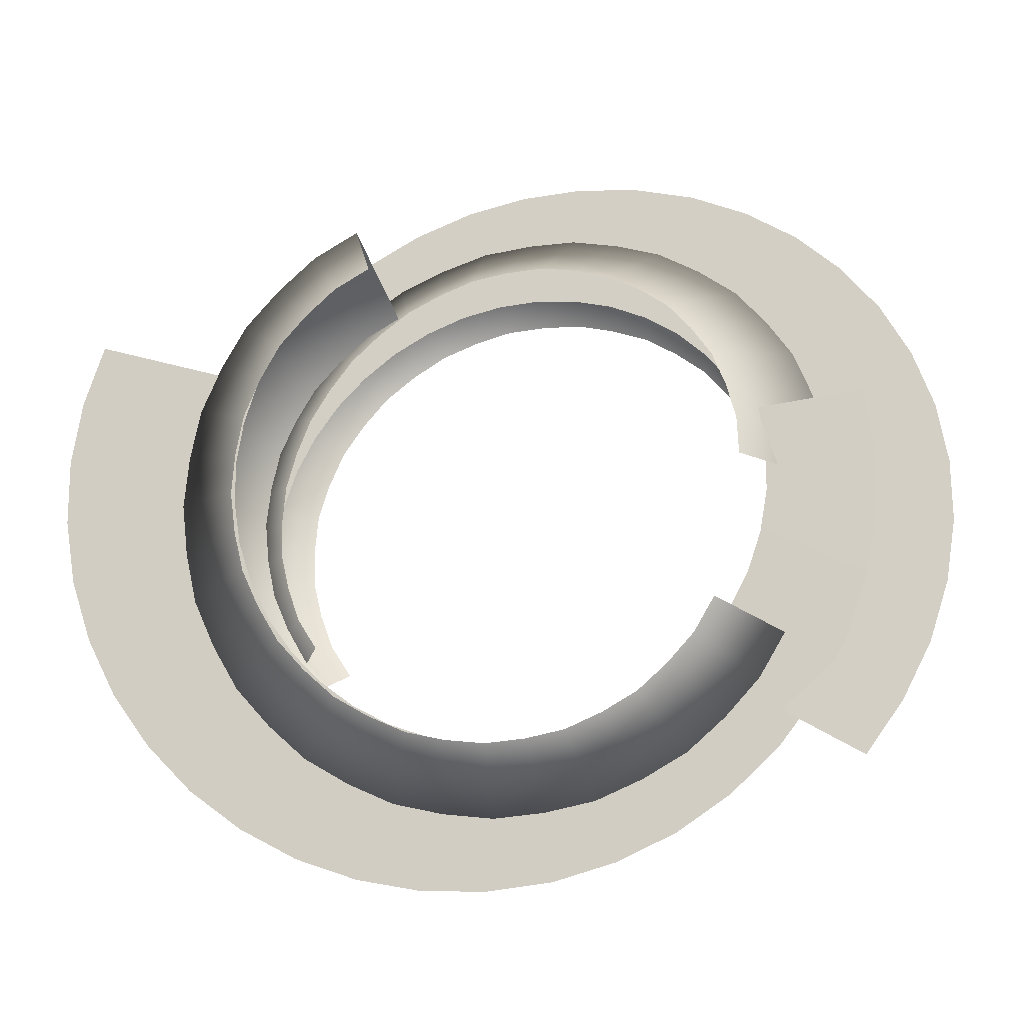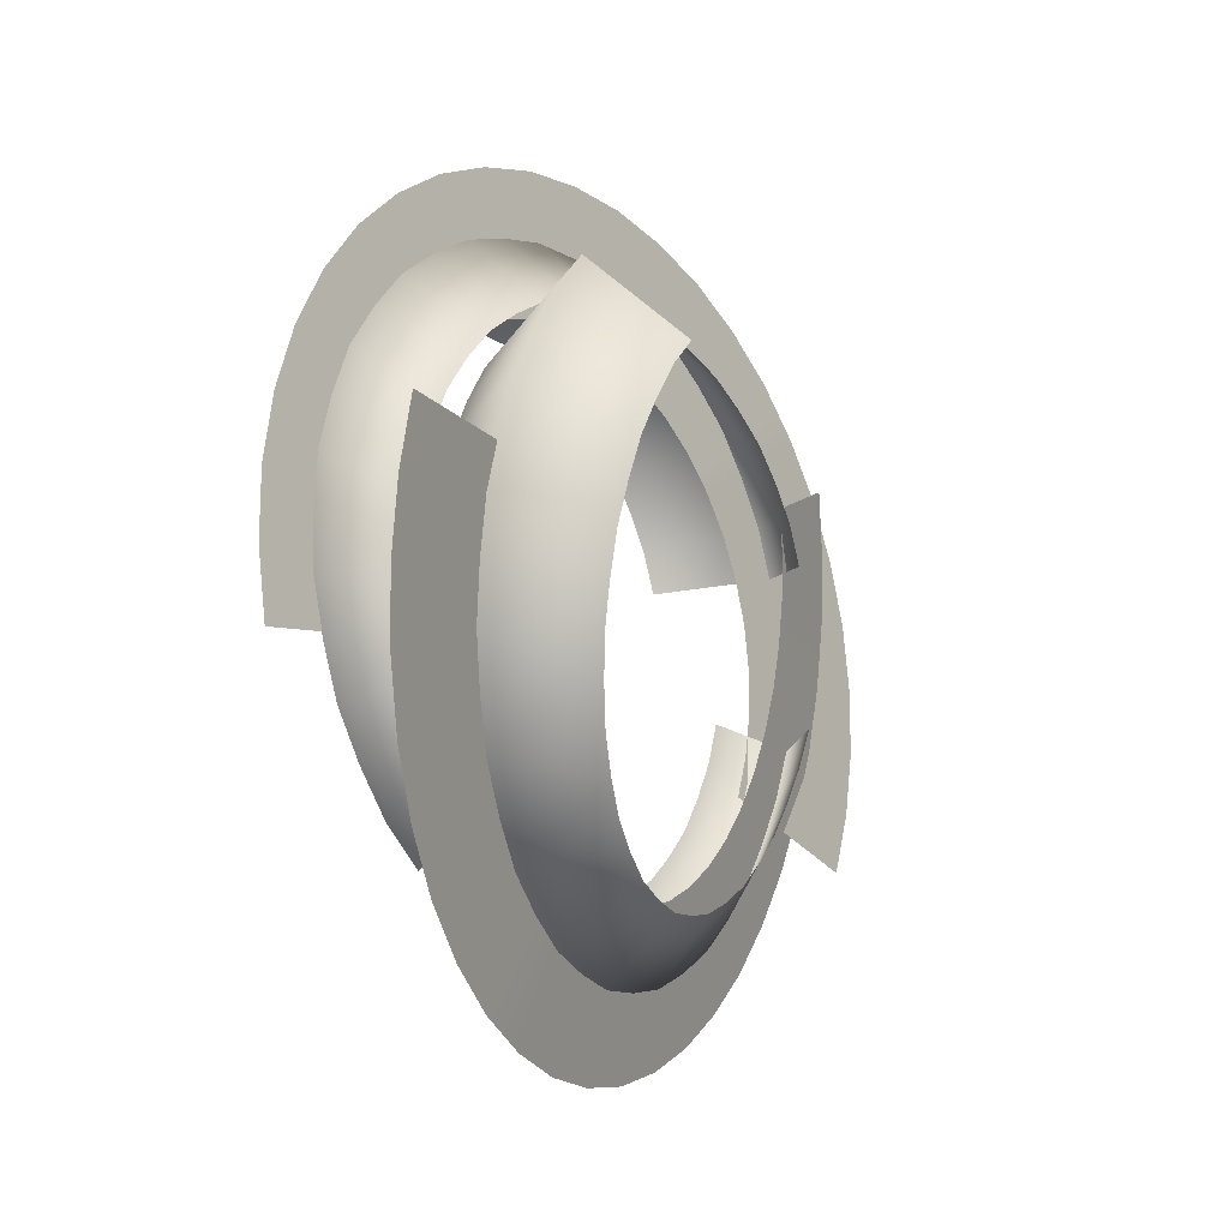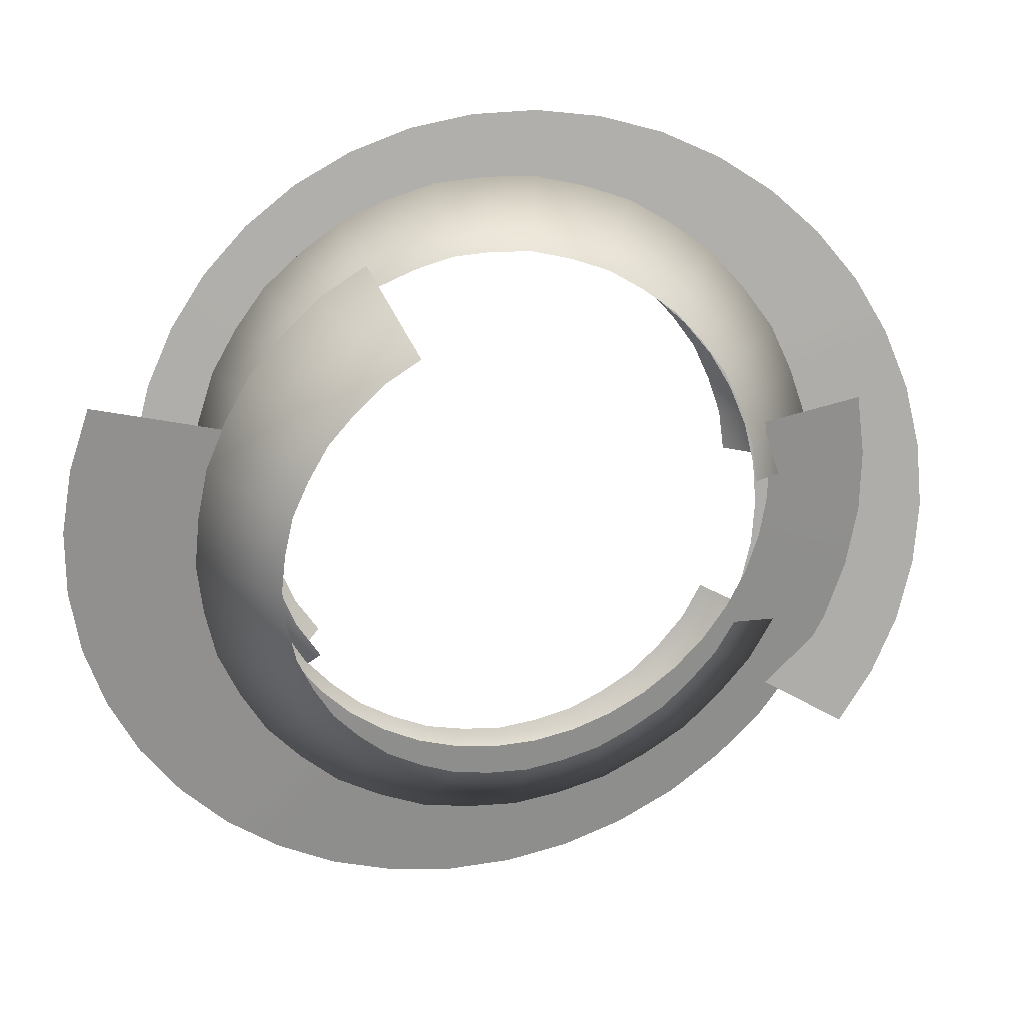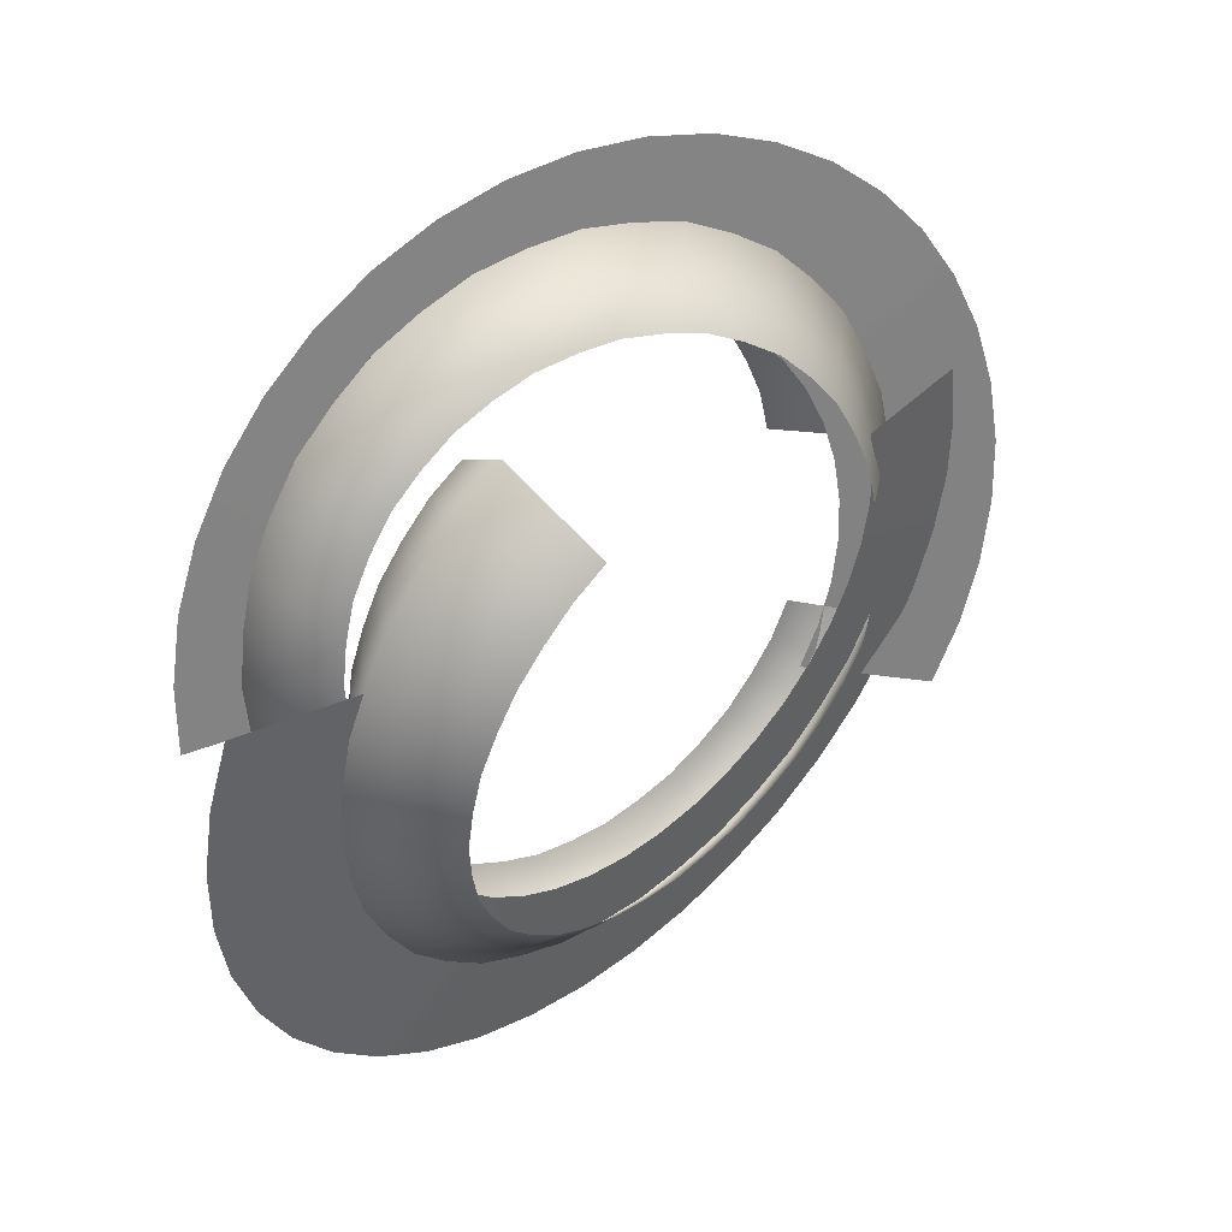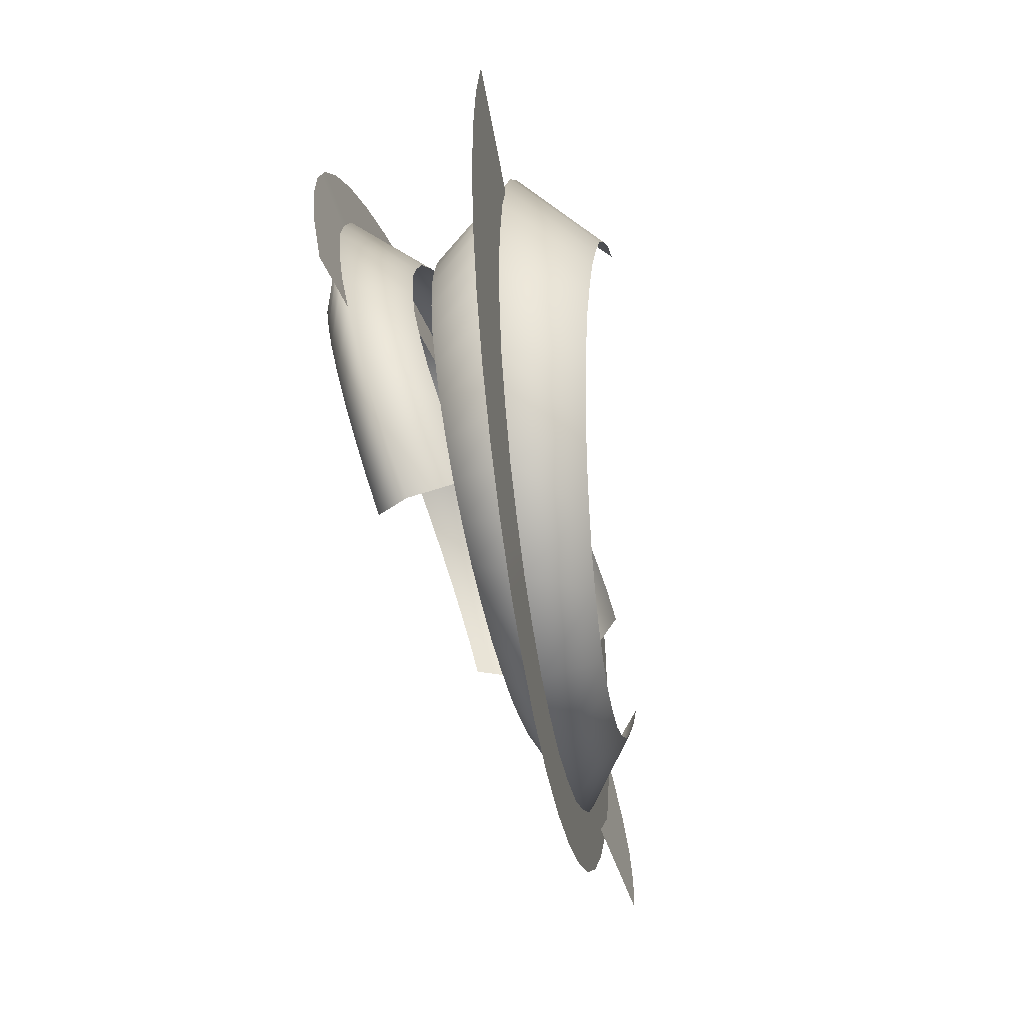
<metadata>
{"format":"obj","ext":"obj","renderer":"f3d","projection":"perspective","resolution":1024,"background":"white","views":[{"elev":-12.8,"azim":-161.5,"up":"+Z"},{"elev":2.8,"azim":125.6,"up":"+Z"},{"elev":24.1,"azim":173.1,"up":"+Z"},{"elev":43.5,"azim":147.6,"up":"+Z"},{"elev":-41.2,"azim":110.1,"up":"+Z"}]}
</metadata>
<code>
v -26.51 15.52 4.121
v -34.99 25.41 1.45
v -26.93 16.38 -0.0615
v -34.46 24.36 6.831
v -25.23 14.77 8.145
v -32.82 23.35 11.99
v -23.51 14.08 12.02
v -30.63 22.38 16.95
v -21.03 13.56 15.48
v -27.44 21.51 21.36
v -18.19 13.13 18.66
v -23.8 20.72 25.41
v -14.76 12.88 21.23
v -19.38 20.09 28.64
v -11.07 12.73 23.41
v -14.64 19.55 31.38
v -7.021 12.79 24.82
v -9.424 19.21 33.11
v -2.851 12.95 25.79
v -4.056 18.98 34.28
v 1.423 13.3 25.91
v 1.45 18.97 34.35
v 5.669 13.75 25.57
v 6.92 19.07 33.83
v 9.747 14.36 24.39
v 12.18 19.38 32.23
v 13.65 15.05 22.78
v 17.22 19.8 30.07
v 17.14 15.87 20.41
v 21.71 20.42 26.95
v 20.32 16.74 17.68
v 25.82 21.12 23.37
v 22.87 17.68 14.36
v 29.11 21.97 19.04
v 25.02 18.64 10.78
v 31.89 22.88 14.38
v 26.38 19.61 6.823
v 33.66 23.88 9.26
v 27.28 20.57 2.744
v 34.84 24.92 3.986
v 27.33 21.47 -1.451
v 34.91 25.98 -1.42
v 26.9 22.33 -5.631
v 34.37 27.03 -6.797
v 25.62 23.08 -9.657
v 32.74 28.04 -11.96
v 23.9 23.76 -13.53
v 30.53 29.01 -16.91
v 21.42 24.29 -16.99
v 27.36 29.88 -21.33
v -23.46 31.5 15.2
v -25.16 32.36 11.36
v -20.98 30.67 18.6
v -18.14 29.87 21.72
v -14.71 29.15 24.18
v -11.02 28.49 26.27
v -6.968 27.94 27.56
v -2.798 27.48 28.42
v 1.48 27.17 28.41
v 5.728 26.95 27.94
v 9.811 26.91 26.63
v 13.72 26.96 24.89
v 17.21 27.18 22.41
v 20.4 27.49 19.57
v 22.95 27.96 16.16
v 25.11 28.5 12.5
v 26.47 29.17 8.484
v 27.38 29.9 4.359
v 27.43 30.7 0.1439
v 27.01 31.53 -4.042
v 25.74 32.39 -8.049
v -26.86 34.05 3.166
v -26.45 33.22 7.355
v 24.02 33.25 -11.89
v 21.55 34.08 -15.29
g polygon0
f 1 2 3
f 1 4 2
f 5 4 1
f 5 6 4
f 7 6 5
f 7 8 6
f 9 8 7
f 9 10 8
f 11 10 9
f 11 12 10
f 13 12 11
f 13 14 12
f 15 14 13
f 15 16 14
f 17 16 15
f 17 18 16
f 19 18 17
f 19 20 18
f 21 20 19
f 21 22 20
f 23 22 21
f 23 24 22
f 25 24 23
f 25 26 24
f 27 26 25
f 27 28 26
f 29 28 27
f 29 30 28
f 31 30 29
f 31 32 30
f 33 32 31
f 33 34 32
f 35 34 33
f 35 36 34
f 37 36 35
f 37 38 36
f 39 38 37
f 39 40 38
f 41 40 39
f 41 42 40
f 43 42 41
f 43 44 42
f 45 44 43
f 45 46 44
f 47 46 45
f 47 48 46
f 49 48 47
f 49 50 48
f 8 51 52
f 8 53 51
f 10 53 8
f 10 12 53
f 12 54 53
f 12 55 54
f 14 55 12
f 14 16 55
f 16 56 55
f 16 57 56
f 18 57 16
f 18 20 57
f 20 58 57
f 20 59 58
f 22 59 20
f 22 24 59
f 24 60 59
f 24 61 60
f 26 61 24
f 26 28 61
f 28 62 61
f 28 63 62
f 30 63 28
f 30 32 63
f 32 64 63
f 32 65 64
f 34 65 32
f 34 36 65
f 36 66 65
f 36 67 66
f 38 67 36
f 38 40 67
f 40 68 67
f 40 69 68
f 42 69 40
f 42 44 69
f 44 70 69
f 44 71 70
f 46 71 44
f 46 48 71
f 4 72 2
f 4 73 72
f 52 73 4
f 48 74 71
f 48 75 74
f 50 75 48
f 6 52 4
f 6 8 52
v -46.45 28.36 -14.02
v -27.64 27.67 -9.59
v -27.04 28.1 -11.78
v -28.24 27.24 -7.395
v -47.36 27.71 -10.75
v -28.49 26.8 -5.137
v -47.74 27.05 -7.382
v -48.12 26.39 -4.011
v -47.94 25.73 -0.6157
v -28.62 25.91 -0.6098
v -28.74 26.35 -2.878
v -28.49 25.46 1.659
v -47.75 25.06 2.78
v -28.02 25.03 3.882
v -47.03 24.41 6.118
v -46.31 23.76 9.455
v -45.05 23.13 12.65
v -26.71 24.18 8.226
v -27.55 24.59 6.106
v -25.88 23.76 10.35
v -43.79 22.5 15.84
v -24.73 23.37 12.32
v -42.04 21.92 18.82
v -40.29 21.34 21.8
v -38.08 20.81 24.47
v -22.13 22.64 16.05
v -23.58 22.99 14.29
v -20.67 22.3 17.82
v -35.86 20.29 27.15
v -18.95 22 19.34
v -33.26 19.83 29.48
v -30.65 19.38 31.8
v -27.7 19 33.7
v -15.3 21.46 22.11
v -17.24 21.7 20.87
v -13.35 21.21 23.34
v -24.75 18.63 35.6
v -11.24 21.03 24.27
v -21.54 18.35 37.05
v -18.33 18.06 38.5
v -14.93 17.88 39.43
v -6.894 20.73 25.79
v -9.13 20.85 25.2
v -4.657 20.62 26.38
v -11.53 17.7 40.37
v -2.356 20.57 26.62
v -8.037 17.61 40.79
v -4.54 17.53 41.22
v -1.026 17.55 41.1
v 2.257 20.55 26.75
v -0.05476 20.52 26.87
v 4.568 20.57 26.63
v 2.487 17.58 40.98
v 6.834 20.66 26.16
v 5.932 17.7 40.35
v 9.376 17.83 39.71
v 12.66 18.05 38.55
v 11.26 20.91 24.88
v 9.1 20.75 25.7
v 13.42 21.07 24.07
v 15.94 18.28 37.38
v 15.43 21.29 22.94
v 19 18.6 35.75
v 22.05 18.92 34.11
v 24.79 19.33 32.02
v 19.24 21.79 20.38
v 17.44 21.51 21.81
v 21.03 22.08 18.95
v 27.52 19.74 29.93
v 22.59 22.41 17.27
v 29.88 20.23 27.45
v 32.25 20.71 24.98
v 34.16 21.27 22.16
v 25.4 23.11 13.68
v 24.15 22.73 15.58
v 26.66 23.48 11.77
v 36.08 21.82 19.34
v 27.61 23.89 9.698
v 37.52 22.42 16.27
v 38.97 23.02 13.19
v -42.65 30.2 -23.43
v -25.14 28.91 -15.93
v -40.74 30.75 -26.25
v -26.09 28.5 -13.86
v -44.1 29.6 -20.36
v -45.54 29 -17.29
v 39.87 23.66 9.927
v 29.16 24.72 5.432
v 28.56 24.29 7.626
v 29.76 25.15 3.237
v 40.78 24.3 6.66
v 30.01 25.6 0.9787
v -22.63 29.66 -19.74
v -38.82 31.31 -29.07
v -23.89 29.28 -17.83
v 41.55 25.62 -0.08073
v 30.26 26.04 -1.28
v 41.16 24.96 3.29
g polygon1
f 76 77 78
f 76 79 77
f 80 79 76
f 80 81 79
f 82 81 80
f 82 83 81
f 84 85 86
f 84 87 85
f 88 87 84
f 88 89 87
f 90 89 88
f 90 91 89
f 92 93 94
f 92 95 93
f 96 95 92
f 96 97 95
f 98 97 96
f 98 99 97
f 100 101 102
f 100 103 101
f 104 103 100
f 104 105 103
f 106 105 104
f 106 107 105
f 108 109 110
f 108 111 109
f 112 111 108
f 112 113 111
f 114 113 112
f 114 115 113
f 116 117 118
f 116 119 117
f 120 119 116
f 120 121 119
f 122 121 120
f 122 123 121
f 124 125 126
f 124 127 125
f 128 127 124
f 128 129 127
f 130 129 128
f 130 131 129
f 132 133 134
f 132 135 133
f 136 135 132
f 136 137 135
f 138 137 136
f 138 139 137
f 140 141 142
f 140 143 141
f 144 143 140
f 144 145 143
f 146 145 144
f 146 147 145
f 148 149 150
f 148 151 149
f 152 151 148
f 152 153 151
f 154 153 152
f 154 155 153
f 156 157 158
f 156 159 157
f 160 159 156
f 160 161 159
f 162 163 164
f 162 165 163
f 166 165 162
f 166 167 165
f 158 168 169
f 158 170 168
f 157 170 158
f 167 171 172
f 167 173 171
f 166 173 167
f 161 78 159
f 161 76 78
f 83 86 81
f 83 84 86
f 91 94 89
f 91 92 94
f 99 102 97
f 99 100 102
f 107 110 105
f 107 108 110
f 115 118 113
f 115 116 118
f 123 126 121
f 123 124 126
f 131 134 129
f 131 132 134
f 139 142 137
f 139 140 142
f 147 150 145
f 147 148 150
f 155 164 153
f 155 162 164
v 17.74 29.58 21.5
v 15.58 38.49 31.04
v 14.1 28.98 23.65
v 20.25 39.31 28.29
v 20.86 30.17 18.64
v 24.26 40.02 24.63
v 23.65 30.74 15.46
v 27.86 40.66 20.56
v 25.73 31.25 11.77
v 30.57 41.13 15.82
v 27.4 31.74 7.877
v 32.76 41.52 10.81
v 28.23 32.14 3.711
v 33.89 41.72 5.455
v 28.62 32.49 -0.5211
v 34.45 41.82 0.01187
v 28.13 32.73 -4.755
v 33.9 41.72 -5.438
v 27.2 32.91 -8.908
v 32.77 41.52 -10.79
v 25.43 32.97 -12.79
v 30.59 41.14 -15.8
v 23.27 32.97 -16.46
v 27.89 40.66 -20.53
v 20.4 32.84 -19.62
v 24.29 40.03 -24.6
v 17.22 32.65 -22.45
v 20.28 39.32 -28.25
v 13.53 32.35 -24.57
v 15.62 38.5 -31
v 9.64 32 -26.27
v 10.69 37.63 -33.21
v 5.488 31.55 -27.15
v 5.416 36.7 -34.36
v 1.274 31.06 -27.57
v 0.05702 35.75 -34.91
v -2.935 30.52 -27.12
v -5.311 34.81 -34.35
v -7.061 29.94 -26.2
v -10.58 33.88 -33.2
v -10.91 29.35 -24.47
v -15.52 33.01 -30.98
v -14.55 28.75 -22.31
v -20.18 32.19 -28.22
v -17.67 28.16 -19.46
v -24.2 31.48 -24.57
v -20.46 27.59 -16.28
v -27.8 30.84 -20.49
v -22.54 27.07 -12.59
v -30.51 30.36 -15.75
v 20.36 48.04 15.51
v 17.54 47.65 18.68
v 22.49 48.25 11.82
v 24.23 48.37 7.923
v 25.15 48.3 3.756
v 25.63 48.13 -0.4752
v 25.25 47.78 -4.711
v 24.43 47.34 -8.866
v 22.78 46.74 -12.76
v 20.74 46.07 -16.43
v 17.98 45.29 -19.59
v 14.91 44.46 -22.42
v 11.33 43.56 -24.55
v 7.535 42.65 -26.25
v 3.463 41.73 -27.14
v -0.6785 40.83 -27.56
v -4.837 39.98 -27.12
v -8.923 39.18 -26.21
v -12.76 38.48 -24.48
v -16.39 37.85 -22.32
v -19.54 37.37 -19.48
v 10.76 46.53 23.68
v 14.4 47.17 21.53
v -22.35 36.97 -16.3
v -24.5 36.76 -12.61
g polygon2
f 174 175 176
f 174 177 175
f 178 177 174
f 178 179 177
f 180 179 178
f 180 181 179
f 182 181 180
f 182 183 181
f 184 183 182
f 184 185 183
f 186 185 184
f 186 187 185
f 188 187 186
f 188 189 187
f 190 189 188
f 190 191 189
f 192 191 190
f 192 193 191
f 194 193 192
f 194 195 193
f 196 195 194
f 196 197 195
f 198 197 196
f 198 199 197
f 200 199 198
f 200 201 199
f 202 201 200
f 202 203 201
f 204 203 202
f 204 205 203
f 206 205 204
f 206 207 205
f 208 207 206
f 208 209 207
f 210 209 208
f 210 211 209
f 212 211 210
f 212 213 211
f 214 213 212
f 214 215 213
f 216 215 214
f 216 217 215
f 218 217 216
f 218 219 217
f 220 219 218
f 220 221 219
f 222 221 220
f 222 223 221
f 181 224 225
f 181 226 224
f 183 226 181
f 183 185 226
f 185 227 226
f 185 228 227
f 187 228 185
f 187 189 228
f 189 229 228
f 189 230 229
f 191 230 189
f 191 193 230
f 193 231 230
f 193 232 231
f 195 232 193
f 195 197 232
f 197 233 232
f 197 234 233
f 199 234 197
f 199 201 234
f 201 235 234
f 201 236 235
f 203 236 201
f 203 205 236
f 205 237 236
f 205 238 237
f 207 238 205
f 207 209 238
f 209 239 238
f 209 240 239
f 211 240 209
f 211 213 240
f 213 241 240
f 213 242 241
f 215 242 213
f 215 217 242
f 217 243 242
f 217 244 243
f 219 244 217
f 219 221 244
f 177 245 175
f 177 246 245
f 225 246 177
f 221 247 244
f 221 248 247
f 223 248 221
f 179 225 177
f 179 181 225
v 47.57 44.04 2.103
v 28.6 40.88 2.502
v 28.59 40.87 4.805
v 28.62 40.88 0.1995
v 47.61 44.05 -1.329
v 28.29 40.82 -2.079
v 47.13 43.96 -4.731
v 46.64 43.88 -8.133
v 45.61 43.7 -11.42
v 27.27 40.64 -6.551
v 27.96 40.76 -4.357
v 26.58 40.52 -8.746
v 44.58 43.51 -14.7
v 25.58 40.34 -10.81
v 43.06 43.25 -17.8
v 41.54 42.98 -20.89
v 39.54 42.63 -23.71
v 23.25 39.93 -14.74
v 24.57 40.16 -12.87
v 21.93 39.7 -16.61
v 37.54 42.27 -26.52
v 20.34 39.42 -18.26
v 35.14 41.85 -29.01
v 32.73 41.43 -31.49
v 29.96 40.94 -33.56
v 16.93 38.82 -21.27
v 18.76 39.14 -19.91
v 15.1 38.5 -22.64
v 27.19 40.45 -35.63
v 13.1 38.14 -23.71
v 24.13 39.91 -37.26
v 21.08 39.37 -38.89
v 17.8 38.79 -40.01
v 8.934 37.41 -25.5
v 11.09 37.79 -24.77
v 6.782 37.03 -26.22
v 14.53 38.21 -41.14
v 4.546 36.63 -26.61
v 11.12 37.61 -41.75
v 7.716 37.01 -42.37
v 4.259 36.4 -42.44
v 0.04296 35.84 -27.01
v 2.311 36.24 -26.99
v -2.225 35.44 -27.02
v 0.802 35.79 -42.5
v -4.468 35.05 -26.69
v -2.621 35.19 -42.05
v -6.045 34.59 -41.59
v -9.345 34.01 -40.59
v -8.873 34.27 -25.66
v -6.711 34.65 -26.35
v -11.03 33.89 -24.96
v -12.65 33.42 -39.6
v -13.07 33.53 -23.94
v -15.75 32.88 -38.11
v -18.86 32.33 -36.62
v -21.68 31.83 -34.66
v -16.94 32.85 -21.57
v -15.1 33.17 -22.91
v -18.78 32.52 -20.23
v -24.5 31.33 -32.7
v -20.4 32.24 -18.62
v -26.98 30.9 -30.33
v -29.47 30.46 -27.96
v -31.53 30.09 -25.22
v -23.37 31.71 -15.16
v -22.03 31.95 -17.01
v -24.71 31.48 -13.3
v -33.6 29.73 -22.48
v -25.77 31.29 -11.26
v -35.22 29.44 -19.46
v -36.84 29.16 -16.44
v -37.95 28.96 -13.2
v -27.53 30.98 -7.037
v -26.82 31.1 -9.223
v -28.25 30.85 -4.852
v -39.05 28.77 -9.954
v -28.63 30.79 -2.582
v -39.65 28.66 -6.578
v -40.25 28.56 -3.201
v 46.34 43.82 12.29
v 27.83 40.74 9.345
v 45.23 43.63 15.53
v 28.21 40.81 7.075
v 46.93 43.93 8.912
v 47.53 44.03 5.535
v -40.29 28.55 0.2308
v -29.02 30.72 1.991
v -29.01 30.72 -0.3119
v -29.04 30.71 4.293
v -40.33 28.54 3.663
v -28.71 30.77 6.571
v 26.4 40.49 13.72
v 44.12 43.43 18.78
v 27.11 40.61 11.53
v -39.36 28.71 10.47
v -28.37 30.83 8.849
v -39.84 28.63 7.065
g polygon3
f 249 250 251
f 249 252 250
f 253 252 249
f 253 254 252
f 255 254 253
f 255 256 254
f 257 258 259
f 257 260 258
f 261 260 257
f 261 262 260
f 263 262 261
f 263 264 262
f 265 266 267
f 265 268 266
f 269 268 265
f 269 270 268
f 271 270 269
f 271 272 270
f 273 274 275
f 273 276 274
f 277 276 273
f 277 278 276
f 279 278 277
f 279 280 278
f 281 282 283
f 281 284 282
f 285 284 281
f 285 286 284
f 287 286 285
f 287 288 286
f 289 290 291
f 289 292 290
f 293 292 289
f 293 294 292
f 295 294 293
f 295 296 294
f 297 298 299
f 297 300 298
f 301 300 297
f 301 302 300
f 303 302 301
f 303 304 302
f 305 306 307
f 305 308 306
f 309 308 305
f 309 310 308
f 311 310 309
f 311 312 310
f 313 314 315
f 313 316 314
f 317 316 313
f 317 318 316
f 319 318 317
f 319 320 318
f 321 322 323
f 321 324 322
f 325 324 321
f 325 326 324
f 327 326 325
f 327 328 326
f 329 330 331
f 329 332 330
f 333 332 329
f 333 334 332
f 335 336 337
f 335 338 336
f 339 338 335
f 339 340 338
f 331 341 342
f 331 343 341
f 330 343 331
f 340 344 345
f 340 346 344
f 339 346 340
f 334 251 332
f 334 249 251
f 256 259 254
f 256 257 259
f 264 267 262
f 264 265 267
f 272 275 270
f 272 273 275
f 280 283 278
f 280 281 283
f 288 291 286
f 288 289 291
f 296 299 294
f 296 297 299
f 304 307 302
f 304 305 307
f 312 315 310
f 312 313 315
f 320 323 318
f 320 321 323
f 328 337 326
f 328 335 337

</code>
